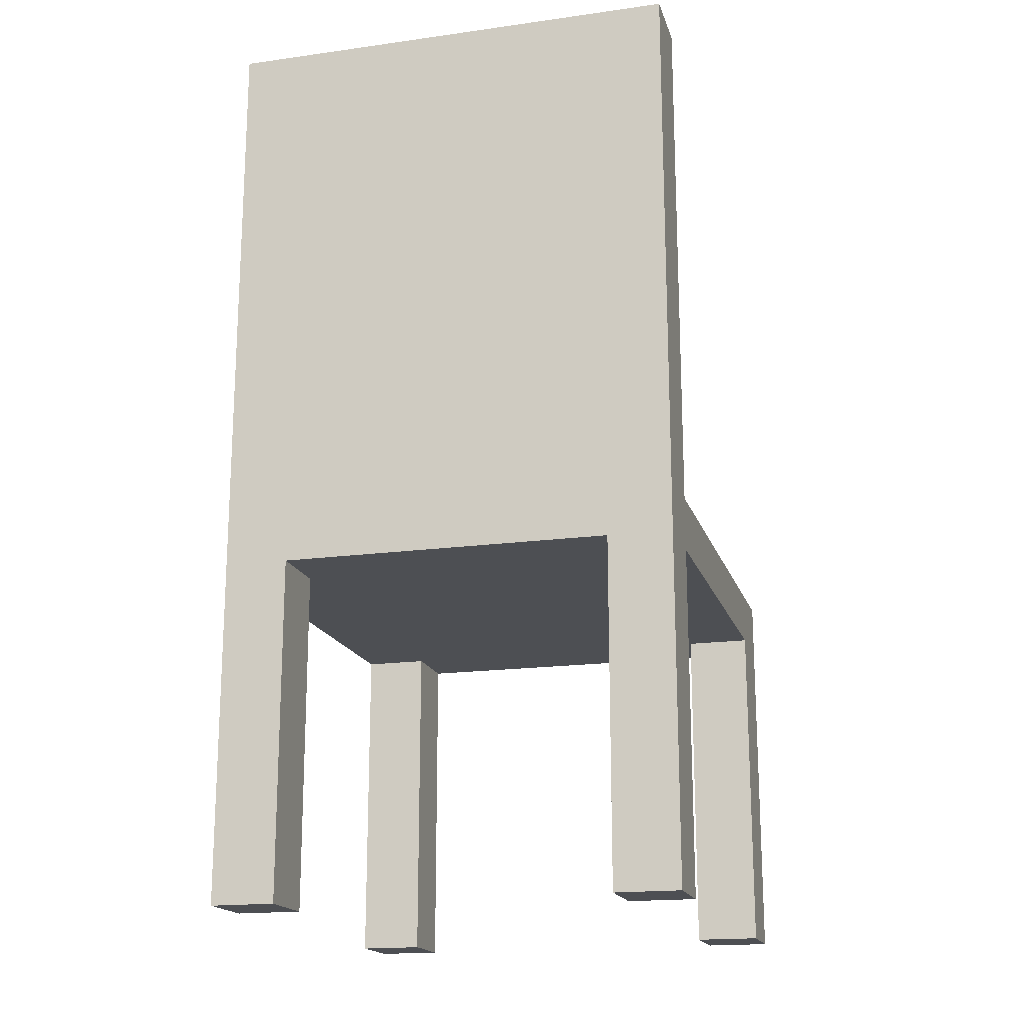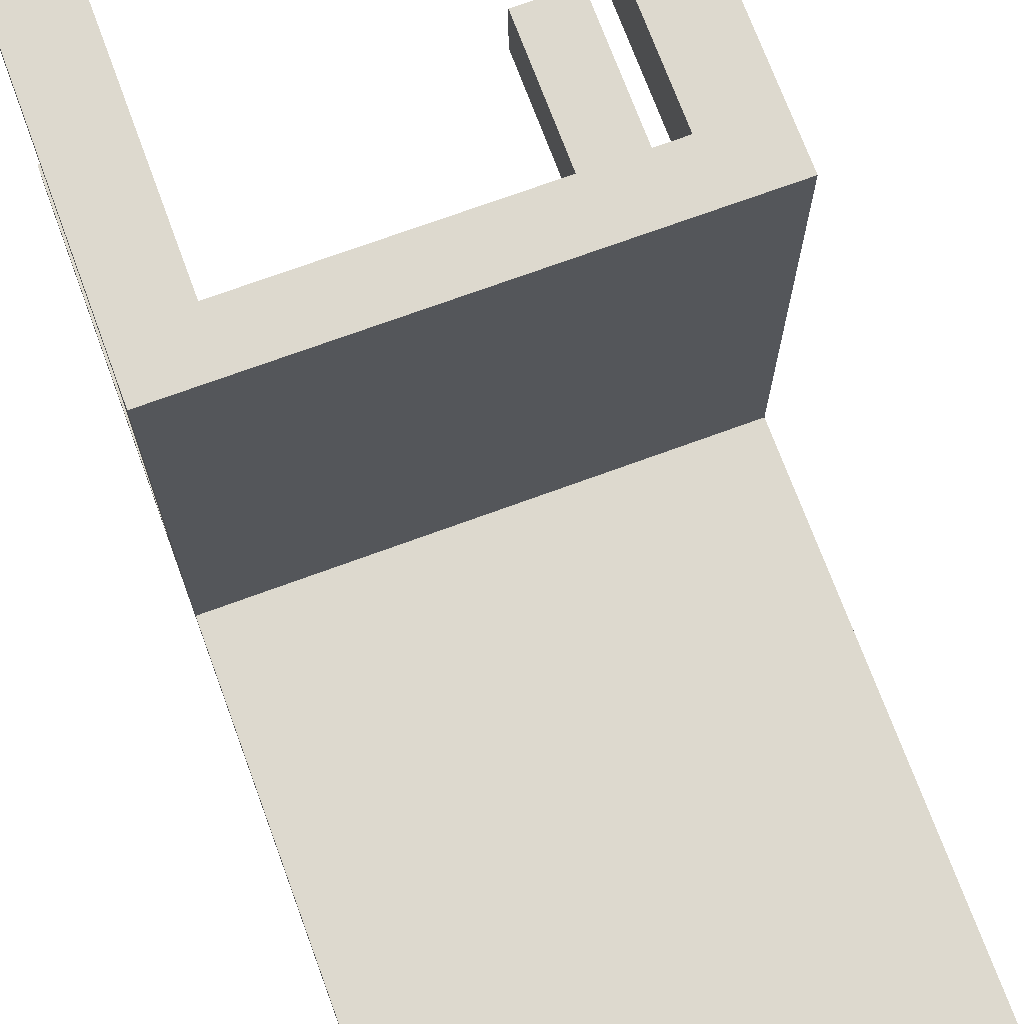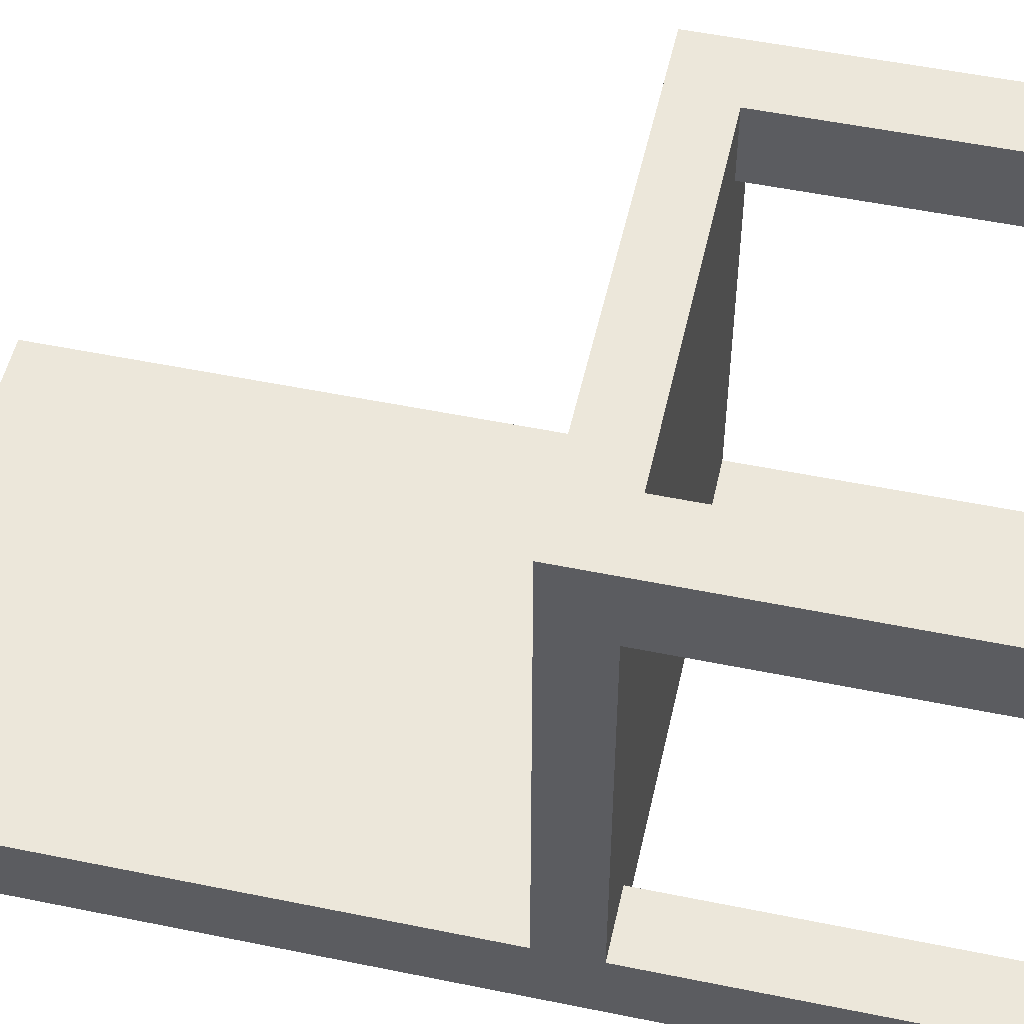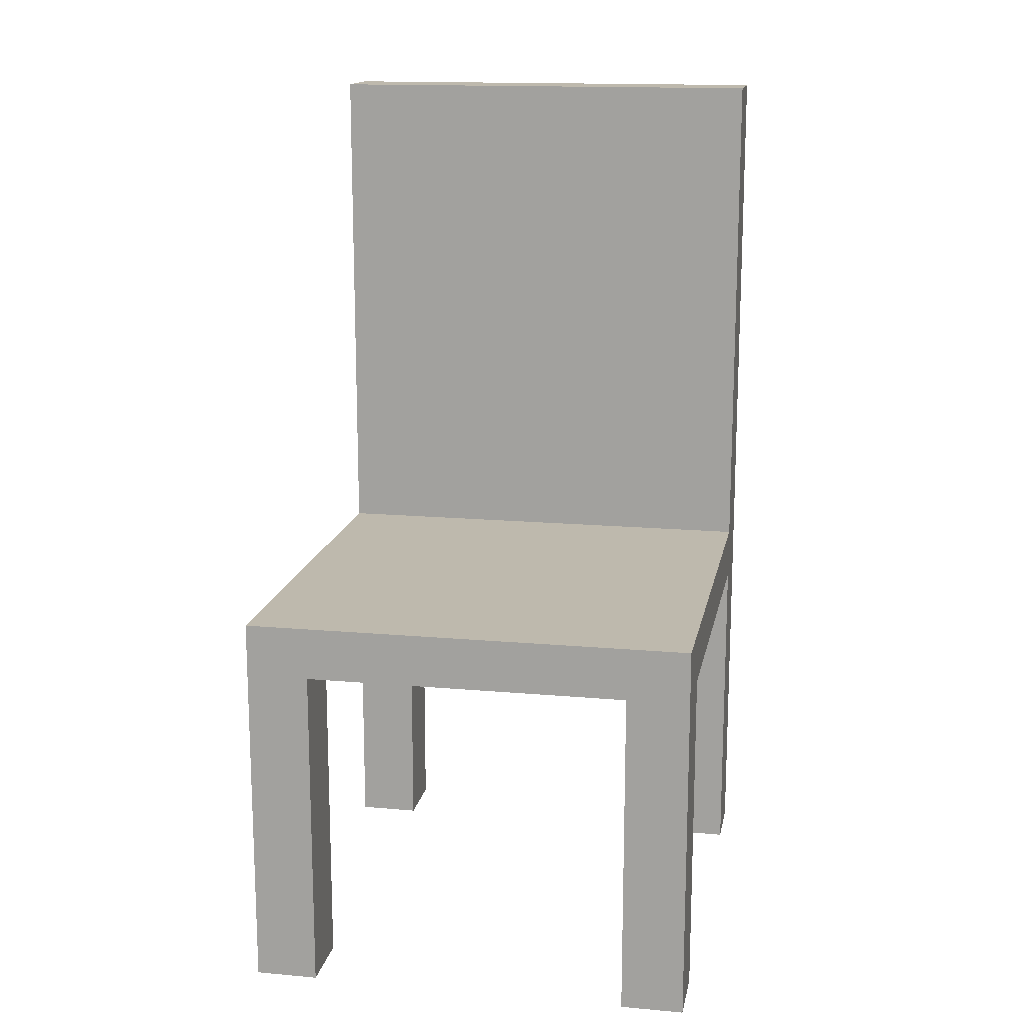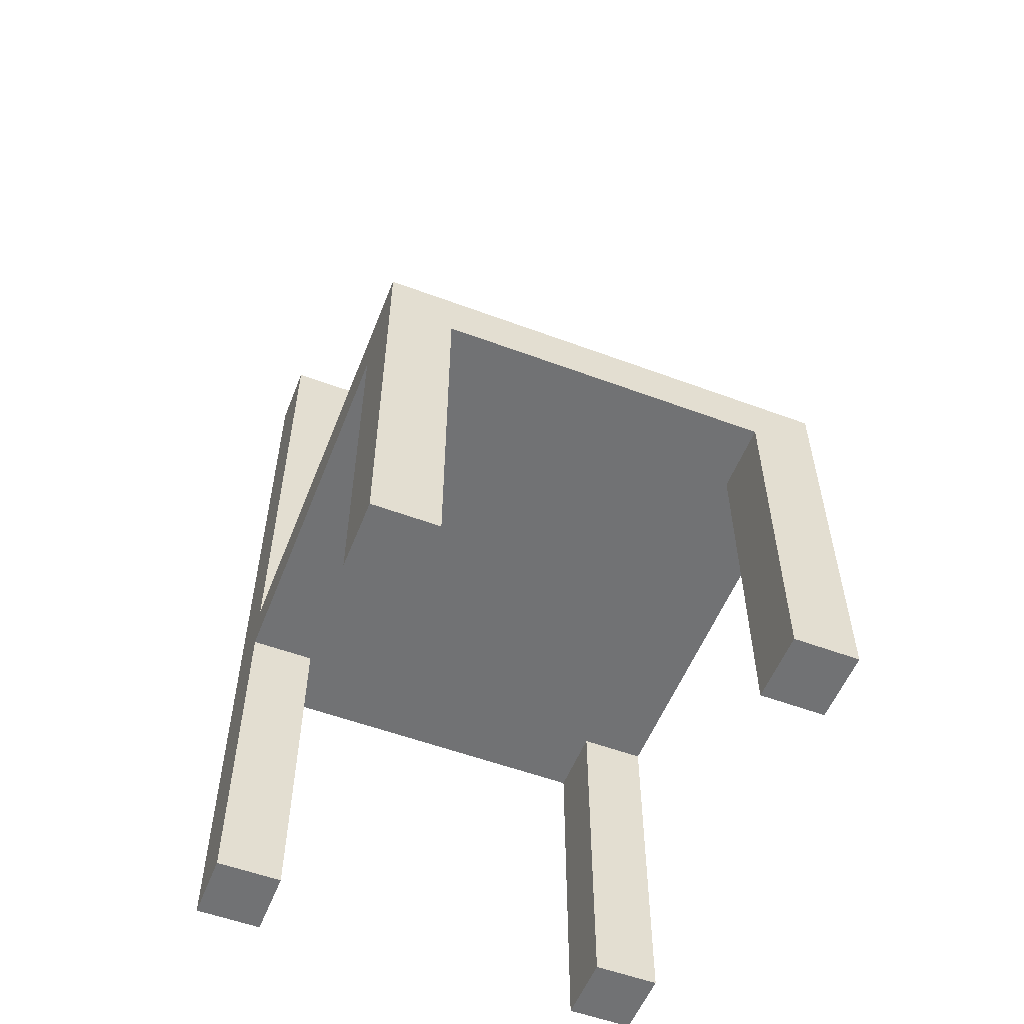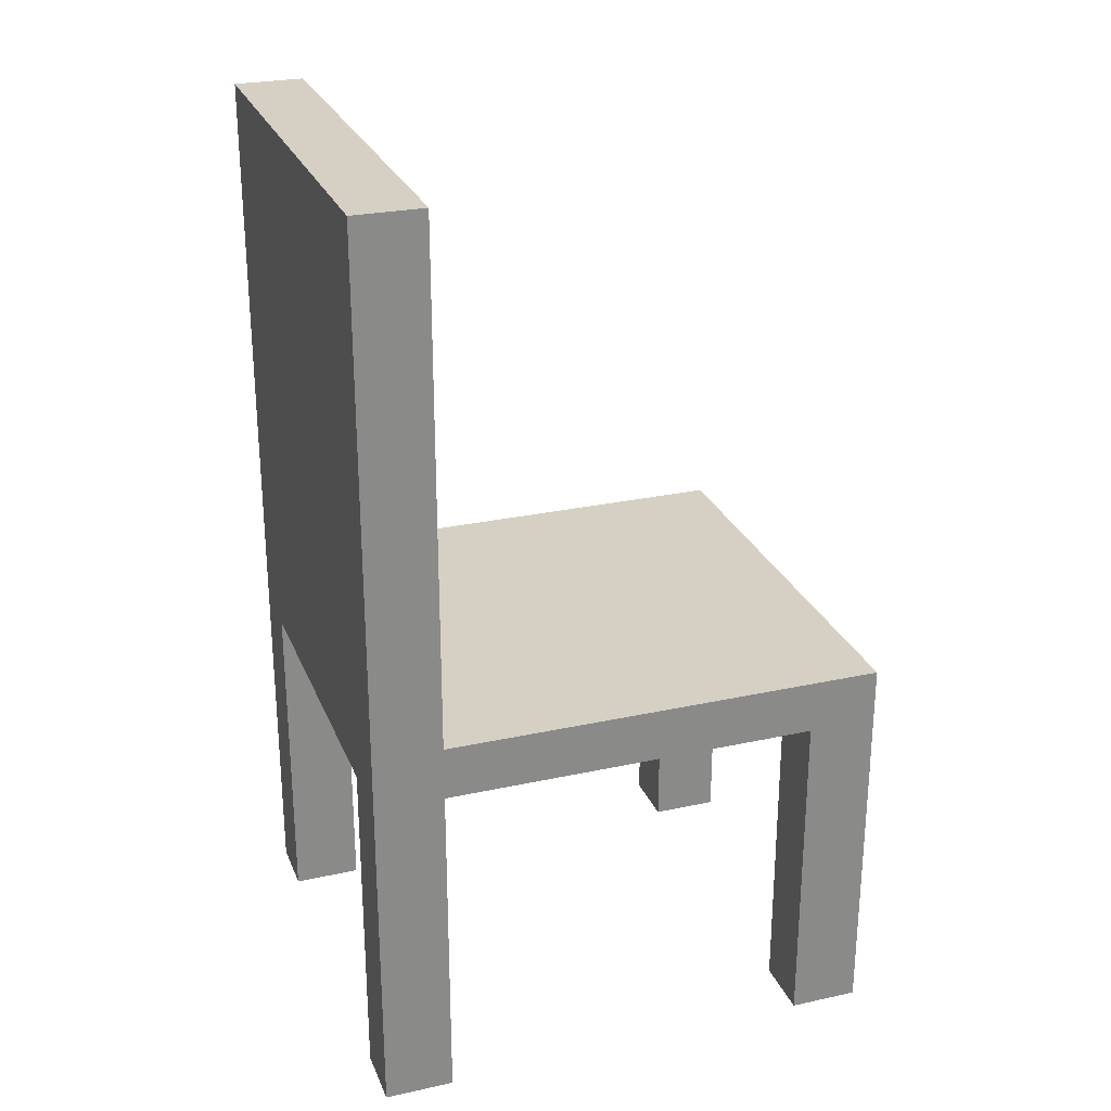
<metadata>
{"format":"obj","ext":"obj","renderer":"f3d","projection":"perspective","resolution":1024,"background":"white","views":[{"elev":-17.8,"azim":-164.8,"up":"+Y"},{"elev":71.7,"azim":159.8,"up":"+Z"},{"elev":52.1,"azim":-77.5,"up":"+Z"},{"elev":15.2,"azim":10.8,"up":"+Y"},{"elev":-55.4,"azim":-21.4,"up":"+Y"},{"elev":26.4,"azim":-109.0,"up":"+Y"}]}
</metadata>
<code>
o Cube
v -0.2671 0.3944 0.301
v -0.2671 0.457 0.301
v -0.2671 0.3944 -0.301
v -0.2671 0.457 -0.301
v 0.2671 0.3944 0.301
v 0.2671 0.457 0.301
v 0.2671 0.3944 -0.301
v 0.2671 0.457 -0.301
v 0.1926 0.3944 -0.301
v -0.1926 0.3944 -0.301
v -0.1926 0.457 -0.301
v 0.1926 0.457 -0.301
v -0.1926 0.3944 0.301
v 0.1926 0.3944 0.301
v 0.1926 0.457 0.301
v -0.1926 0.457 0.301
v -0.2671 0.3944 -0.2204
v -0.2671 0.3944 0.2204
v -0.2671 0.457 0.2204
v -0.2671 0.457 -0.2204
v 0.2671 0.3944 0.2204
v 0.2671 0.3944 -0.2204
v 0.2671 0.457 -0.2204
v 0.2671 0.457 0.2204
v 0.1926 0.457 -0.2204
v 0.1926 0.457 0.2204
v -0.1926 0.457 -0.2204
v -0.1926 0.457 0.2204
v -0.1926 0.3944 -0.2204
v -0.1926 0.3944 0.2204
v 0.1926 0.3944 -0.2204
v 0.1926 0.3944 0.2204
v -0.2671 -0.001945 0.2204
v -0.2671 -0.001945 0.301
v -0.1926 -0.001945 -0.301
v -0.2671 -0.001945 -0.301
v 0.2671 -0.001945 -0.2204
v 0.2671 -0.001945 -0.301
v 0.1926 -0.001945 0.301
v 0.2671 -0.001945 0.301
v 0.1926 -0.001945 -0.301
v -0.1926 -0.001945 0.301
v -0.1926 -0.001945 0.2204
v 0.1926 -0.001945 0.2204
v -0.2671 -0.001945 -0.2204
v 0.2671 -0.001945 0.2204
v -0.1926 -0.001945 -0.2204
v 0.1926 -0.001945 -0.2204
v -0.2671 1.064 -0.2204
v -0.2671 1.064 -0.301
v 0.1926 1.064 -0.301
v 0.2671 1.064 -0.301
v -0.1926 1.064 -0.301
v 0.2671 1.064 -0.2204
v 0.1926 1.064 -0.2204
v -0.1926 1.064 -0.2204
f 17 20 4 3
f 9 12 8 7
f 21 24 6 5
f 13 16 2 1
f 14 32 44 39
f 28 19 2 16
f 24 26 15 6
f 26 28 16 15
f 1 18 33 34
f 30 32 14 13
f 5 6 15 14
f 14 15 16 13
f 3 4 11 10
f 10 11 12 9
f 10 9 31 29
f 29 31 32 30
f 30 13 42 43
f 17 29 30 18
f 20 27 56 49
f 25 27 28 26
f 23 8 52 54
f 23 25 26 24
f 11 4 50 53
f 27 20 19 28
f 7 22 37 38
f 31 22 21 32
f 7 8 23 22
f 22 23 24 21
f 1 2 19 18
f 18 19 20 17
f 44 46 40 39
f 33 43 42 34
f 36 35 47 45
f 41 38 37 48
f 13 1 34 42
f 29 17 45 47
f 22 31 48 37
f 21 5 40 46
f 18 30 43 33
f 5 14 39 40
f 10 29 47 35
f 32 21 46 44
f 3 10 35 36
f 9 7 38 41
f 31 9 41 48
f 17 3 36 45
f 51 53 56 55
f 52 51 55 54
f 53 50 49 56
f 25 23 54 55
f 27 25 55 56
f 12 11 53 51
f 4 20 49 50
f 8 12 51 52

</code>
